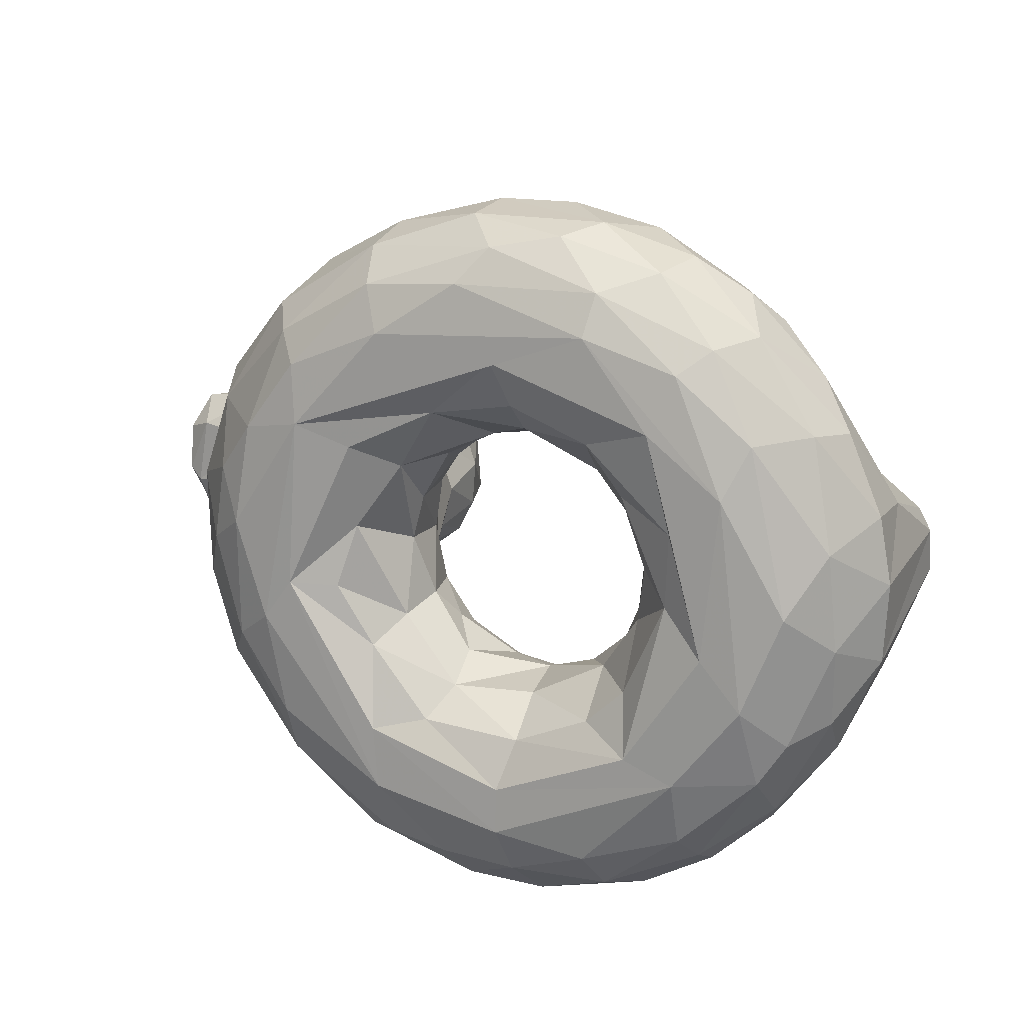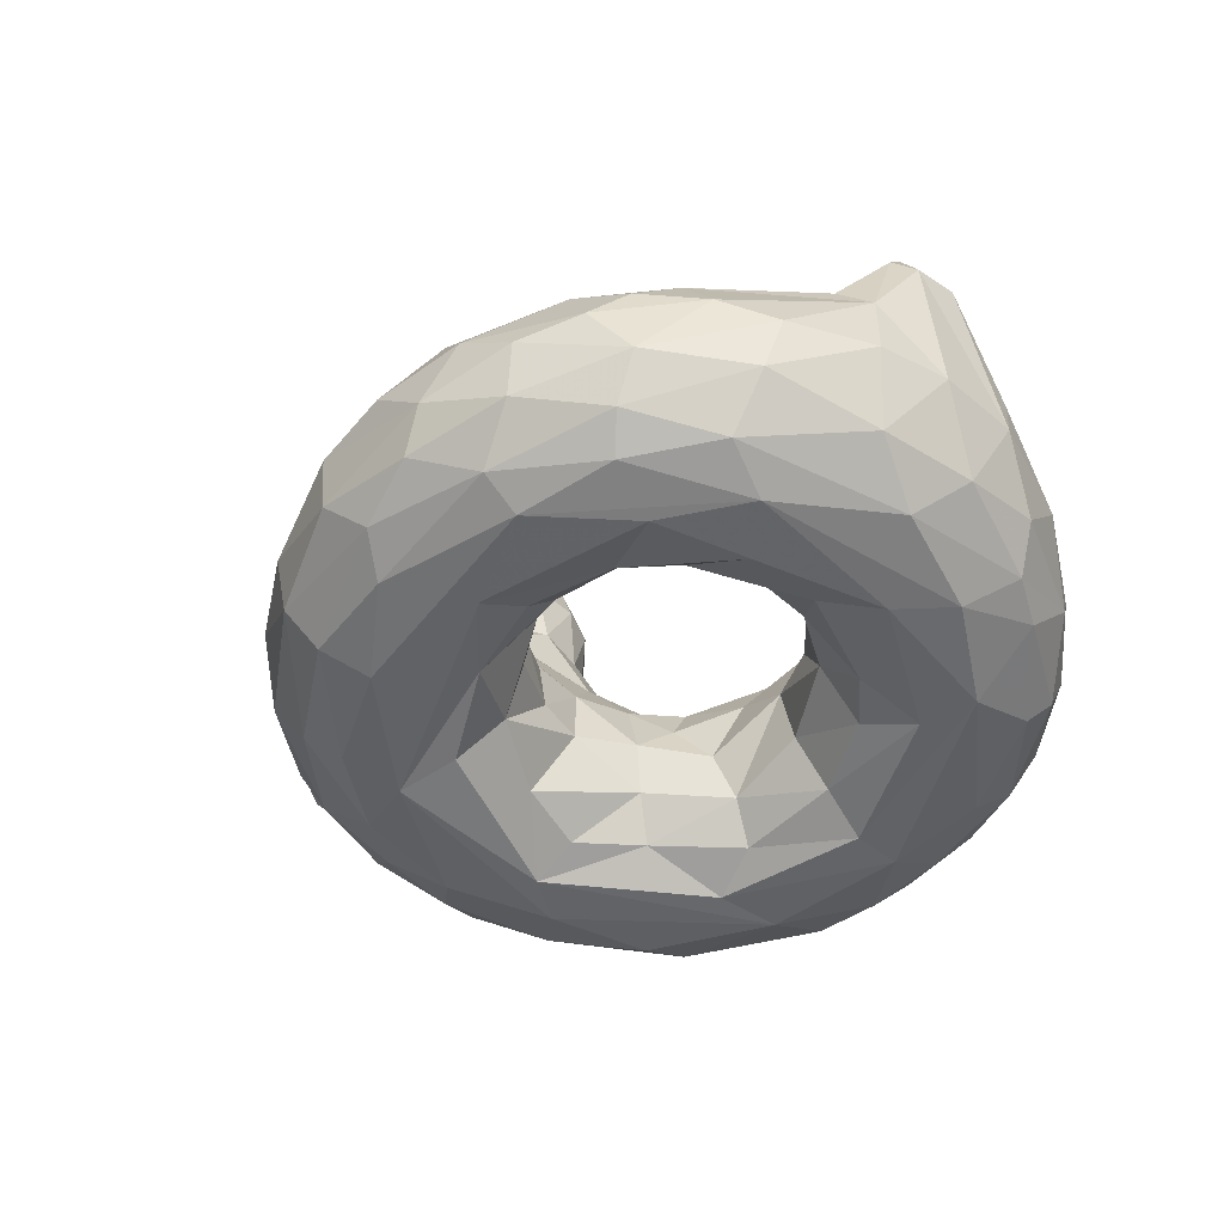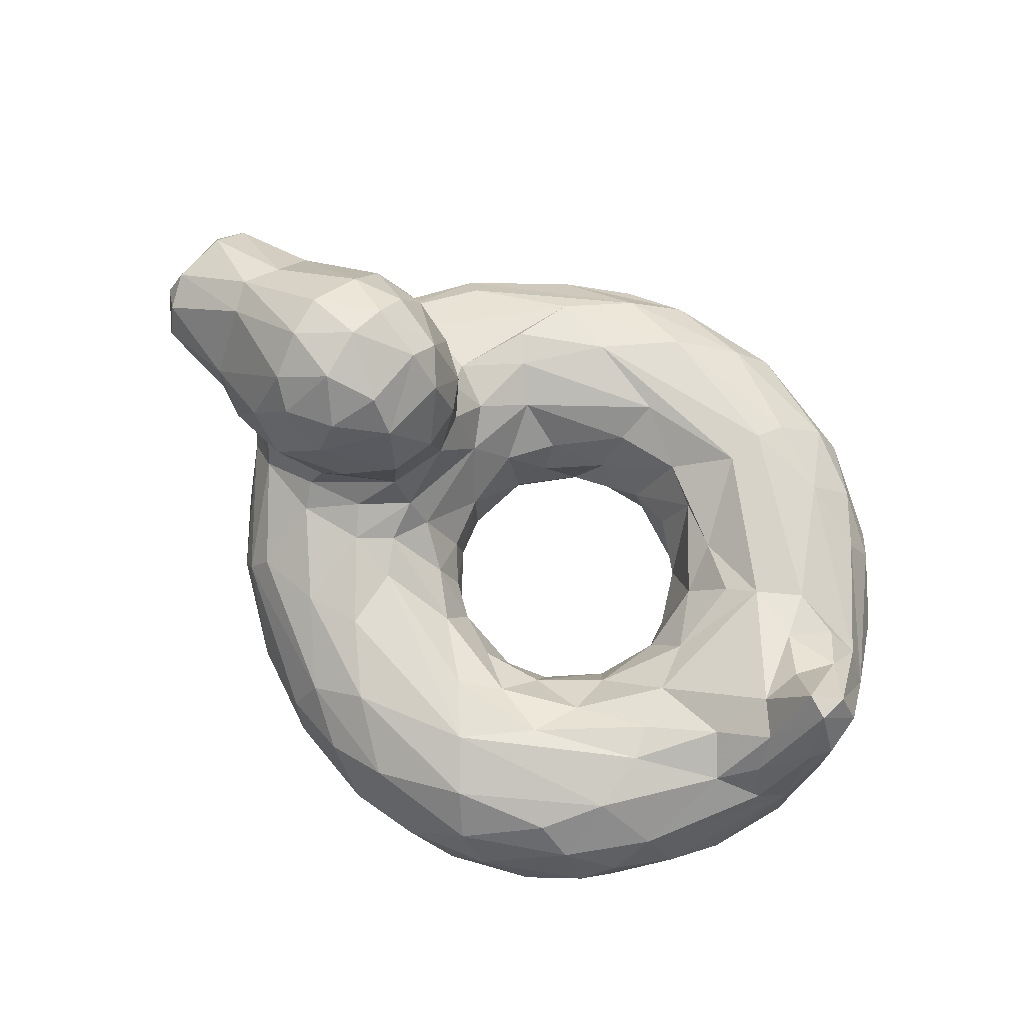
<metadata>
{"format":"obj","ext":"obj","renderer":"f3d","projection":"perspective","resolution":1024,"background":"white","views":[{"elev":16.4,"azim":24.7,"up":"+Z"},{"elev":-50.0,"azim":49.9,"up":"+Y"},{"elev":75.4,"azim":35.8,"up":"+Y"}]}
</metadata>
<code>
v -0.04824 -0.2726 -0.1192
v 0.04773 -0.3098 -0.225
v 0.2048 -0.2435 -0.2585
v 0.2968 -0.2246 -0.2359
v 0.3863 -0.2653 -0.156
v 0.4352 -0.2705 -0.03991
v -0.09239 -0.1801 -0.002738
v -0.08578 -0.1443 -0.1303
v -0.01812 -0.1478 -0.2187
v 0.1026 -0.1916 -0.2605
v 0.2516 -0.09448 -0.3283
v 0.3338 -0.1143 -0.2771
v 0.4513 -0.1457 -0.1136
v -0.1506 -0.05815 -0.08207
v -0.1147 -0.07103 -0.2461
v 0.1287 -0.04874 -0.4051
v 0.4284 -0.09828 -0.2204
v 0.5237 -0.06372 -0.1508
v -0.1923 -0.01724 -0.165
v -0.177 -0.03947 -0.3161
v -0.04792 -0.03433 -0.4583
v 0.3775 -0.03532 -0.4933
v 0.6754 -0.03028 -0.2316
v 0.7045 0.001888 -0.1287
v -0.4087 -0.01253 -0.2499
v -0.1856 -0.07095 -0.5022
v 0.08676 -0.05121 -0.5793
v 0.2135 -0.09799 -0.6563
v 0.4096 -0.05535 -0.5496
v 0.5537 -0.05911 -0.4734
v 0.8448 -0.07765 -0.2024
v 0.7792 -0.03657 -0.2011
v -0.577 -0.09983 -0.2178
v -0.4271 -0.1597 -0.4436
v -0.2437 -0.2016 -0.5915
v 0.03088 -0.1658 -0.69
v 0.2799 -0.1716 -0.7023
v 0.4845 -0.1331 -0.6166
v 0.623 -0.1399 -0.5315
v 0.9017 -0.1414 -0.1685
v -0.5969 -0.2468 -0.1772
v -0.4504 -0.3034 -0.4223
v -0.3275 -0.3058 -0.5458
v -0.1457 -0.2911 -0.6559
v 0.0643 -0.258 -0.7209
v 0.2617 -0.2748 -0.7266
v 0.4156 -0.2922 -0.6914
v 0.6038 -0.3187 -0.59
v 0.7109 -0.2545 -0.5018
v 0.84 -0.2576 -0.3298
v 0.9257 -0.2704 -0.1293
v -0.5377 -0.3763 -0.1064
v -0.4903 -0.3662 -0.2864
v -0.2979 -0.4461 -0.4512
v -0.139 -0.3988 -0.6171
v 0.08391 -0.3795 -0.6989
v 0.2444 -0.3689 -0.7076
v 0.6027 -0.4008 -0.5504
v 0.7341 -0.4435 -0.3579
v 0.8575 -0.3664 -0.237
v -0.4112 -0.4713 -0.2012
v -0.2961 -0.4892 -0.3519
v -0.06879 -0.4503 -0.6019
v 0.06383 -0.4704 -0.615
v 0.2207 -0.4707 -0.6243
v 0.3825 -0.4846 -0.5671
v 0.5787 -0.4609 -0.5005
v 0.7123 -0.4994 -0.1946
v -0.3287 -0.5083 -0.142
v -0.07036 -0.506 -0.4792
v 0.2 -0.5074 -0.5338
v 0.5793 -0.506 -0.3657
v 0.6328 -0.509 -0.09605
v -0.1767 -0.4703 -0.06509
v -0.1041 -0.454 -0.1894
v 0.02497 -0.4701 -0.3277
v 0.2246 -0.4593 -0.3449
v 0.376 -0.4537 -0.2798
v 0.4553 -0.4552 -0.2053
v 0.5454 -0.4718 -0.01115
v -0.0644 -0.3762 -0.1401
v 0.05947 -0.4014 -0.2702
v 0.2199 -0.3649 -0.2738
v 0.3718 -0.3542 -0.1945
v 0.4553 -0.3826 -0.07603
v -0.2567 0.07526 -0.1472
v -0.4032 0.06275 -0.2063
v -0.6247 -0.01124 -0.1412
v -0.2267 0.2056 -0.133
v -0.4595 0.1816 -0.2376
v -0.6776 0.1038 -0.1789
v -0.2842 0.3498 -0.1282
v -0.5074 0.3891 -0.1398
v -0.6863 0.2973 -0.08171
v -0.8291 0.09407 -0.1359
v -0.8513 0.1611 -0.1398
v 0.7673 0.07103 -0.04903
v 0.8227 0.03621 -0.1259
v 0.9268 0.07377 -0.04066
v 0.8195 0.1894 -0.000957
v 0.8815 0.1585 -0.04276
v -0.06118 -0.3005 0.09542
v -0.01571 -0.2252 0.1757
v 0.05194 -0.2232 0.2297
v 0.1935 -0.2651 0.2579
v 0.2865 -0.244 0.2369
v 0.345 -0.3342 0.2091
v 0.3921 -0.2365 0.152
v 0.4432 -0.3195 0.01606
v -0.06975 -0.194 0.1063
v -0.05483 -0.1404 0.1895
v 0.03139 -0.117 0.2781
v 0.1504 -0.1633 0.2823
v 0.2838 -0.1587 0.2668
v 0.4086 -0.1519 0.1783
v 0.451 -0.1893 0.03499
v -0.1381 -0.07759 0.1251
v -0.1729 -0.04227 0.2086
v -0.1315 -0.05387 0.2855
v 0.1482 -0.05629 0.3904
v 0.2374 -0.08467 0.3422
v 0.4019 -0.07795 0.2785
v 0.5366 -0.06088 0.1286
v -0.185 -0.008129 0.1233
v -0.2396 -0.02332 0.2609
v -0.1259 -0.03737 0.4193
v 0.2294 -0.03229 0.4956
v 0.5809 -0.03211 0.3007
v 0.696 -0.007299 0.149
v -0.3766 -0.02244 0.2732
v -0.2468 -0.05962 0.4332
v -0.01138 -0.05024 0.5514
v 0.3012 -0.06203 0.5968
v 0.4987 -0.07839 0.5485
v 0.5812 -0.0522 0.4314
v 0.7556 -0.04649 0.2295
v 0.8207 -0.01076 0.1623
v -0.5822 -0.09471 0.2076
v -0.4271 -0.1598 0.4436
v -0.148 -0.1932 0.6393
v -0.008289 -0.1504 0.6722
v 0.1194 -0.1069 0.663
v 0.3583 -0.135 0.6654
v 0.5743 -0.1327 0.5628
v 0.6811 -0.1934 0.5144
v 0.9048 -0.1288 0.1549
v -0.5154 -0.2871 0.3321
v -0.4543 -0.2129 0.4368
v -0.2906 -0.2574 0.5769
v -0.1133 -0.2831 0.6703
v 0.0942 -0.2428 0.7242
v 0.4241 -0.2115 0.6813
v 0.5252 -0.2862 0.6438
v 0.6313 -0.2535 0.5745
v 0.7771 -0.2279 0.417
v 0.9134 -0.2824 0.1661
v -0.4586 -0.4474 0.1518
v -0.4931 -0.3647 0.283
v -0.3608 -0.3482 0.4946
v -0.1265 -0.3805 0.6351
v 0.2915 -0.4019 0.6837
v 0.4937 -0.3912 0.626
v 0.6826 -0.3529 0.5117
v 0.804 -0.3766 0.3354
v 0.8544 -0.4173 0.1185
v -0.3742 -0.4802 0.2554
v -0.2632 -0.4876 0.3979
v -0.09936 -0.4633 0.5715
v 0.1046 -0.4877 0.5912
v 0.3933 -0.4679 0.5924
v 0.7114 -0.4717 0.3277
v 0.7887 -0.4816 -0.0002951
v -0.2449 -0.5101 0.2805
v -0.0602 -0.5064 0.4822
v 0.3807 -0.5044 0.5111
v 0.5159 -0.5101 0.3385
v 0.6655 -0.5073 0.2245
v -0.1431 -0.4427 0.06047
v -0.1339 -0.4886 0.2397
v 0.04077 -0.463 0.3234
v 0.2148 -0.4661 0.3552
v 0.3725 -0.4621 0.2938
v 0.5597 -0.4934 0.1425
v -0.05495 -0.4124 0.1912
v 0.1239 -0.3455 0.2639
v 0.2184 -0.4075 0.2978
v 0.4351 -0.4288 0.1879
v 0.4784 -0.4081 0.04025
v -0.2265 0.0756 0.1194
v -0.3754 0.07641 0.201
v -0.6128 -0.0004708 0.1552
v -0.2155 0.2049 0.1194
v -0.4595 0.1815 0.2376
v -0.6814 0.09286 0.1698
v -0.2454 0.3386 0.08901
v -0.5074 0.389 0.1399
v -0.6962 0.3147 0.05581
v -0.846 0.127 0.1454
v -0.8564 0.2029 0.1098
v 0.7443 0.05247 0.03369
v 0.8006 0.05636 0.1012
v 0.8977 0.07889 0.08746
v 0.8694 0.182 0.02182
v -0.525 0.4384 0.04914
v -0.7219 0.3218 -0.008329
v -0.3025 0.4071 0.06294
v -0.6771 0.00827 -0.02224
v -0.8732 0.07035 -0.02274
v -0.8837 0.2177 0.03839
v -0.1844 0.08227 9.52e-05
v -0.1859 0.21 0.02787
v 0.5123 -0.09665 0.01668
v 0.9275 0.05858 0.04792
v -0.6268 -0.2408 -0.03054
v -0.487 -0.4384 -0.006193
v -0.08087 -0.3088 0.007395
v -0.4029 -0.4922 0.0512
v 0.9368 -0.2787 0.03084
v 0.8697 -0.4055 -0.07584
v -0.01165 -0.2253 -0.1799
v 0.1121 -0.102 -0.3202
v -0.2825 0.0007581 -0.2153
v 0.3593 -0.03701 -0.4124
v 0.5858 -0.03395 -0.1795
v -0.2263 -0.04067 -0.3729
v -0.3911 -0.1021 -0.4187
v -0.498 -0.05449 -0.2645
v -0.06522 -0.1024 -0.6136
v 0.702 -0.1122 -0.4219
v -0.5468 -0.2022 -0.3018
v -0.4242 -0.2445 -0.4715
v -0.1044 -0.2117 -0.6657
v 0.5332 -0.199 -0.6274
v 0.7432 -0.1955 -0.4472
v 0.4717 -0.3602 -0.6522
v 0.7443 -0.3511 -0.4438
v 0.7902 -0.4348 -0.2718
v 0.4066 -0.4205 -0.6412
v -0.2689 -0.507 -0.05945
v -0.08126 -0.5044 -0.3536
v 0.2003 -0.5047 -0.4411
v 0.4765 -0.5046 -0.3266
v -0.5387 0.01037 -0.2039
v -0.3034 0.1964 -0.1921
v -0.5999 0.1257 -0.2119
v -0.5037 0.2826 -0.2091
v -0.4012 0.3751 -0.1648
v -0.3855 0.2818 -0.2084
v -0.6888 0.1746 -0.1664
v 0.3572 -0.04478 0.3811
v 0.5566 -0.03768 0.2286
v -0.2765 0.009027 0.199
v -0.5164 -0.03698 0.2359
v -0.3911 -0.1021 0.4187
v -0.1182 -0.1044 0.5916
v 0.7111 -0.1241 0.4271
v 0.8554 -0.08626 0.1997
v -0.5458 -0.2233 0.3043
v 0.2466 -0.2224 0.7226
v 0.8441 -0.277 0.3232
v 0.0885 -0.358 0.7093
v 0.3506 -0.3276 0.7041
v -0.3102 -0.4349 0.4553
v 0.1594 -0.4427 0.6596
v 0.6201 -0.4395 0.4969
v 0.5642 -0.4889 0.4527
v 0.1893 -0.5056 0.4456
v 0.01384 -0.3319 0.2066
v 0.4203 -0.3304 0.1134
v -0.3963 0.01638 0.2224
v -0.5307 0.04154 0.2053
v -0.3079 0.187 0.1941
v -0.5999 0.1256 0.2119
v -0.3498 0.3679 0.1549
v -0.4555 0.3516 0.1829
v -0.3585 0.2898 0.1987
v -0.6811 0.1872 0.1647
v -0.5362 0.2562 0.2091
v -0.2049 0.07377 -0.08807
v -0.6814 0.0511 -0.1272
v -0.192 0.2079 -0.06554
v -0.2958 0.4009 -0.07057
v -0.2282 0.3279 -0.05632
v -0.5366 0.4376 -0.03679
v -0.4183 0.4556 -0.02286
v -0.4075 0.4299 -0.1024
v -0.8389 0.05252 -0.04476
v -0.8677 0.2191 -0.07625
v -0.903 0.1579 0.07182
v -0.8941 0.1481 -0.09629
v -0.6174 -0.246 0.0956
v -0.6203 -0.1836 0.1331
v -0.569 -0.3378 0.1017
v -0.655 -0.02237 0.07401
v -0.6833 0.02935 0.07768
v -0.408 0.4394 0.08559
v -0.8793 0.09015 0.07324
v -0.82 0.0595 0.09379
f 8 7 1
f 1 2 220
f 9 8 220
f 3 4 12
f 12 11 3
f 12 4 5
f 221 15 9
f 15 221 16
f 221 10 11
f 223 16 11
f 11 17 223
f 23 22 224
f 223 224 22
f 225 222 20
f 222 26 25
f 225 20 21
f 30 29 22
f 22 23 30
f 31 30 23
f 26 226 25
f 33 227 34
f 226 26 228
f 228 34 226
f 34 228 35
f 35 228 36
f 28 228 27
f 37 36 28
f 228 28 36
f 29 30 38
f 38 30 39
f 30 229 39
f 230 33 34
f 231 42 230
f 42 41 230
f 35 43 231
f 36 37 45
f 46 45 37
f 38 233 37
f 48 47 233
f 37 233 47
f 39 234 233
f 234 40 50
f 42 53 41
f 43 54 42
f 56 44 45
f 46 57 45
f 48 235 47
f 238 235 58
f 47 235 57
f 48 49 236
f 236 58 48
f 236 49 50
f 53 61 52
f 61 53 54
f 55 63 54
f 63 55 56
f 64 56 65
f 238 66 65
f 57 235 238
f 58 67 238
f 59 58 236
f 68 59 237
f 70 69 62
f 70 62 54
f 70 63 64
f 64 65 71
f 65 66 71
f 66 67 72
f 240 239 70
f 239 240 75
f 241 240 71
f 77 76 241
f 242 241 72
f 241 242 77
f 79 78 242
f 72 73 242
f 80 242 73
f 75 81 74
f 75 76 82
f 83 82 77
f 77 78 83
f 78 79 84
f 80 85 79
f 1 216 81
f 2 82 3
f 83 3 82
f 3 83 84
f 5 4 84
f 84 85 5
f 25 86 222
f 25 243 87
f 86 87 244
f 87 245 90
f 244 248 92
f 244 90 248
f 90 246 248
f 246 93 247
f 246 245 249
f 249 93 246
f 94 249 96
f 249 91 96
f 95 96 91
f 98 31 32
f 31 101 40
f 99 40 101
f 98 24 97
f 97 100 98
f 98 100 101
f 114 105 113
f 108 106 114
f 114 115 108
f 106 108 107
f 118 111 117
f 110 117 111
f 119 120 112
f 121 122 114
f 115 114 122
f 212 116 115
f 118 125 119
f 119 125 126
f 127 119 126
f 120 119 127
f 127 250 120
f 120 250 121
f 127 128 250
f 250 251 122
f 251 129 123
f 124 252 125
f 130 125 252
f 131 125 130
f 131 132 126
f 127 126 132
f 133 132 142
f 132 133 127
f 133 135 127
f 133 134 135
f 136 129 128
f 138 139 253
f 131 130 254
f 255 254 139
f 254 255 131
f 139 140 255
f 132 131 255
f 140 141 255
f 142 132 255
f 143 134 133
f 144 134 143
f 144 145 256
f 135 256 136
f 136 257 137
f 138 258 148
f 140 139 149
f 151 140 150
f 140 151 141
f 259 262 152
f 152 143 259
f 143 152 144
f 260 156 146
f 158 159 147
f 160 149 159
f 149 160 150
f 259 151 262
f 262 261 161
f 153 262 162
f 153 163 154
f 153 162 163
f 163 155 154
f 163 260 155
f 158 157 166
f 263 158 166
f 159 158 263
f 168 263 167
f 159 263 160
f 263 168 160
f 168 264 160
f 261 160 264
f 170 264 169
f 170 162 161
f 170 265 162
f 266 171 265
f 265 164 163
f 171 165 164
f 165 171 172
f 166 157 217
f 166 173 167
f 174 167 173
f 174 168 167
f 175 176 177
f 171 177 172
f 239 178 179
f 175 174 173
f 181 267 180
f 182 267 181
f 183 176 182
f 73 177 176
f 184 185 180
f 186 180 185
f 180 186 181
f 181 186 182
f 187 182 107
f 187 183 182
f 80 187 188
f 184 216 102
f 102 103 268
f 185 184 268
f 185 268 104
f 104 105 185
f 185 105 186
f 108 109 269
f 270 252 189
f 270 130 252
f 271 270 190
f 189 272 190
f 271 193 273
f 276 272 192
f 274 276 195
f 275 276 274
f 272 276 193
f 193 276 275
f 277 278 196
f 278 277 273
f 198 277 199
f 277 198 194
f 202 257 146
f 136 137 201
f 137 203 201
f 201 203 100
f 216 1 7
f 117 7 14
f 19 279 14
f 14 279 210
f 207 41 214
f 230 41 33
f 213 218 51
f 41 52 214
f 52 41 53
f 218 219 51
f 215 52 61
f 61 217 215
f 219 172 237
f 177 68 172
f 85 109 6
f 188 109 85
f 19 86 279
f 41 207 88
f 280 91 88
f 88 207 280
f 210 279 281
f 279 86 89
f 285 282 286
f 286 92 247
f 286 247 93
f 286 284 285
f 284 93 94
f 284 94 205
f 287 95 280
f 287 280 207
f 96 288 94
f 209 205 288
f 96 95 290
f 290 287 208
f 290 208 289
f 290 289 209
f 203 99 101
f 216 7 102
f 110 7 117
f 118 117 124
f 291 294 207
f 292 291 258
f 147 258 291
f 258 138 292
f 156 218 146
f 213 146 218
f 215 157 293
f 158 293 157
f 293 158 291
f 147 291 158
f 219 165 172
f 69 239 173
f 74 178 239
f 294 295 207
f 194 295 191
f 192 189 211
f 210 211 189
f 192 211 195
f 296 196 275
f 296 274 206
f 204 197 196
f 194 298 295
f 297 298 198
f 297 208 298
f 209 197 205
f 197 199 277
f 198 289 297
f 198 199 289
f 209 289 199
f 208 297 289
f 200 123 129
f 213 99 203
f 202 213 203
f 200 201 100
f 1 220 8
f 10 220 2
f 220 10 9
f 3 10 2
f 3 11 10
f 12 5 13
f 12 13 17
f 13 5 6
f 7 8 14
f 15 14 8
f 8 9 15
f 221 9 10
f 16 221 11
f 11 12 17
f 18 17 13
f 212 18 13
f 14 15 19
f 20 19 15
f 20 222 19
f 15 16 20
f 20 16 21
f 22 21 223
f 223 21 16
f 224 223 17
f 17 18 224
f 24 23 224
f 26 222 225
f 21 26 225
f 27 26 21
f 21 22 27
f 29 27 22
f 27 29 28
f 23 24 32
f 23 32 31
f 227 25 226
f 226 34 227
f 27 228 26
f 38 37 28
f 29 38 28
f 30 31 229
f 229 31 40
f 34 231 230
f 231 34 35
f 232 44 35
f 43 35 44
f 36 232 35
f 36 45 232
f 44 232 45
f 47 46 37
f 39 233 38
f 233 234 49
f 233 49 48
f 39 229 234
f 229 40 234
f 50 49 234
f 40 51 50
f 231 43 42
f 53 42 54
f 43 44 55
f 55 54 43
f 44 56 55
f 56 45 57
f 57 46 47
f 235 48 58
f 236 50 60
f 51 60 50
f 60 237 236
f 59 236 237
f 54 62 61
f 56 64 63
f 57 65 56
f 65 57 238
f 66 238 67
f 58 59 67
f 62 69 61
f 54 63 70
f 71 70 64
f 72 71 66
f 67 59 72
f 72 59 68
f 73 72 68
f 69 70 239
f 75 74 239
f 76 75 240
f 70 71 240
f 240 241 76
f 71 72 241
f 78 77 242
f 242 80 79
f 82 81 75
f 77 82 76
f 83 78 84
f 84 79 85
f 1 81 2
f 82 2 81
f 84 4 3
f 6 5 85
f 19 222 86
f 87 86 25
f 243 25 227
f 227 33 243
f 88 243 33
f 244 89 86
f 90 244 87
f 245 87 243
f 243 88 245
f 91 245 88
f 89 244 92
f 247 248 246
f 247 92 248
f 245 246 90
f 91 249 245
f 93 249 94
f 31 98 101
f 98 32 24
f 103 102 110
f 110 111 103
f 103 111 104
f 112 104 111
f 113 104 112
f 105 104 113
f 105 114 106
f 115 116 108
f 108 116 109
f 118 119 112
f 112 111 118
f 112 120 121
f 121 113 112
f 114 113 121
f 123 115 122
f 115 123 212
f 125 118 124
f 122 121 250
f 251 250 128
f 123 122 251
f 126 125 131
f 128 127 135
f 135 136 128
f 128 129 251
f 130 270 253
f 254 253 139
f 253 254 130
f 141 142 255
f 143 133 142
f 134 144 135
f 144 256 135
f 257 136 256
f 256 146 257
f 139 138 148
f 148 149 139
f 140 149 150
f 142 141 151
f 259 142 151
f 142 259 143
f 152 153 154
f 144 152 154
f 144 154 145
f 155 256 145
f 154 155 145
f 256 155 146
f 146 155 260
f 148 258 147
f 147 159 148
f 149 148 159
f 150 160 261
f 150 261 151
f 261 262 151
f 152 262 153
f 162 262 161
f 260 163 164
f 156 164 165
f 164 156 260
f 166 167 263
f 264 168 169
f 264 161 261
f 161 264 170
f 162 265 163
f 266 265 170
f 164 265 171
f 217 173 166
f 169 168 174
f 175 169 174
f 169 175 170
f 175 266 170
f 177 266 175
f 266 177 171
f 239 179 173
f 180 173 179
f 173 180 267
f 173 267 175
f 175 267 176
f 182 176 267
f 176 183 73
f 179 178 184
f 184 180 179
f 186 107 182
f 187 80 183
f 216 184 178
f 102 268 184
f 104 268 103
f 107 105 106
f 107 186 105
f 269 187 107
f 107 108 269
f 188 187 269
f 124 189 252
f 190 270 189
f 270 271 253
f 253 271 191
f 191 138 253
f 272 189 192
f 193 190 272
f 190 193 271
f 271 273 191
f 194 191 273
f 192 195 276
f 275 278 193
f 273 193 278
f 278 275 196
f 196 197 277
f 194 273 277
f 257 202 137
f 201 129 136
f 129 201 200
f 202 203 137
f 6 116 13
f 116 212 13
f 212 224 18
f 123 200 224
f 99 51 40
f 99 213 51
f 219 218 165
f 60 51 219
f 237 60 219
f 237 172 68
f 217 61 69
f 68 177 73
f 178 74 81
f 188 85 80
f 216 178 81
f 33 41 88
f 281 211 210
f 89 281 279
f 281 283 211
f 281 89 283
f 92 283 89
f 92 282 283
f 206 195 282
f 283 282 195
f 282 285 206
f 92 286 282
f 284 286 93
f 204 285 284
f 91 280 95
f 288 205 94
f 287 290 95
f 209 288 290
f 288 96 290
f 224 200 24
f 24 200 97
f 97 200 100
f 101 100 203
f 110 102 7
f 116 6 109
f 14 124 117
f 210 124 14
f 212 123 224
f 207 214 291
f 294 291 292
f 291 214 293
f 52 293 214
f 293 52 215
f 218 156 165
f 157 215 217
f 173 217 69
f 183 80 73
f 188 269 109
f 189 124 210
f 138 191 292
f 294 292 191
f 295 294 191
f 283 195 211
f 285 296 206
f 296 285 204
f 204 196 296
f 274 296 275
f 195 206 274
f 284 205 204
f 197 204 205
f 298 194 198
f 287 298 208
f 298 287 295
f 207 295 287
f 197 209 199
f 146 213 202

</code>
